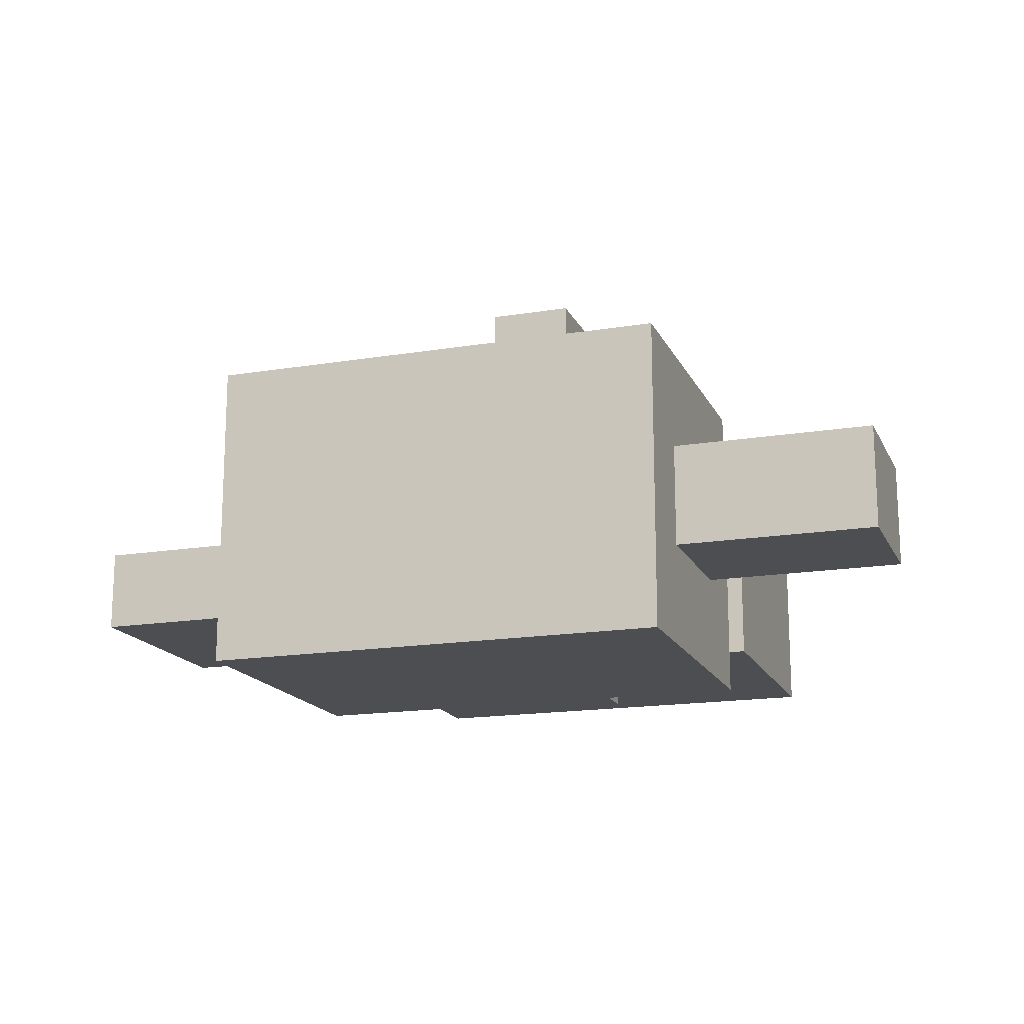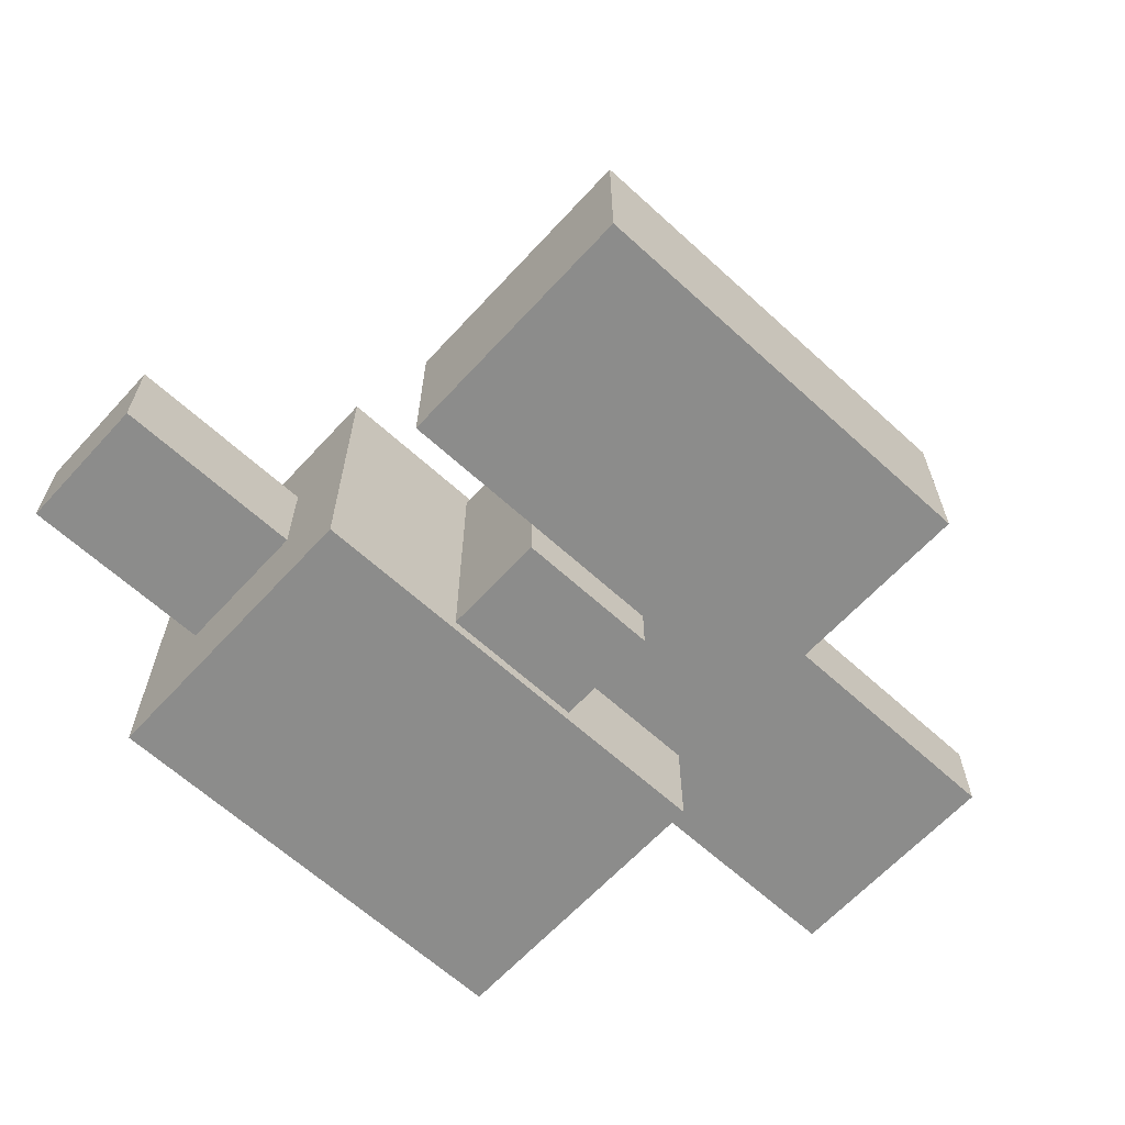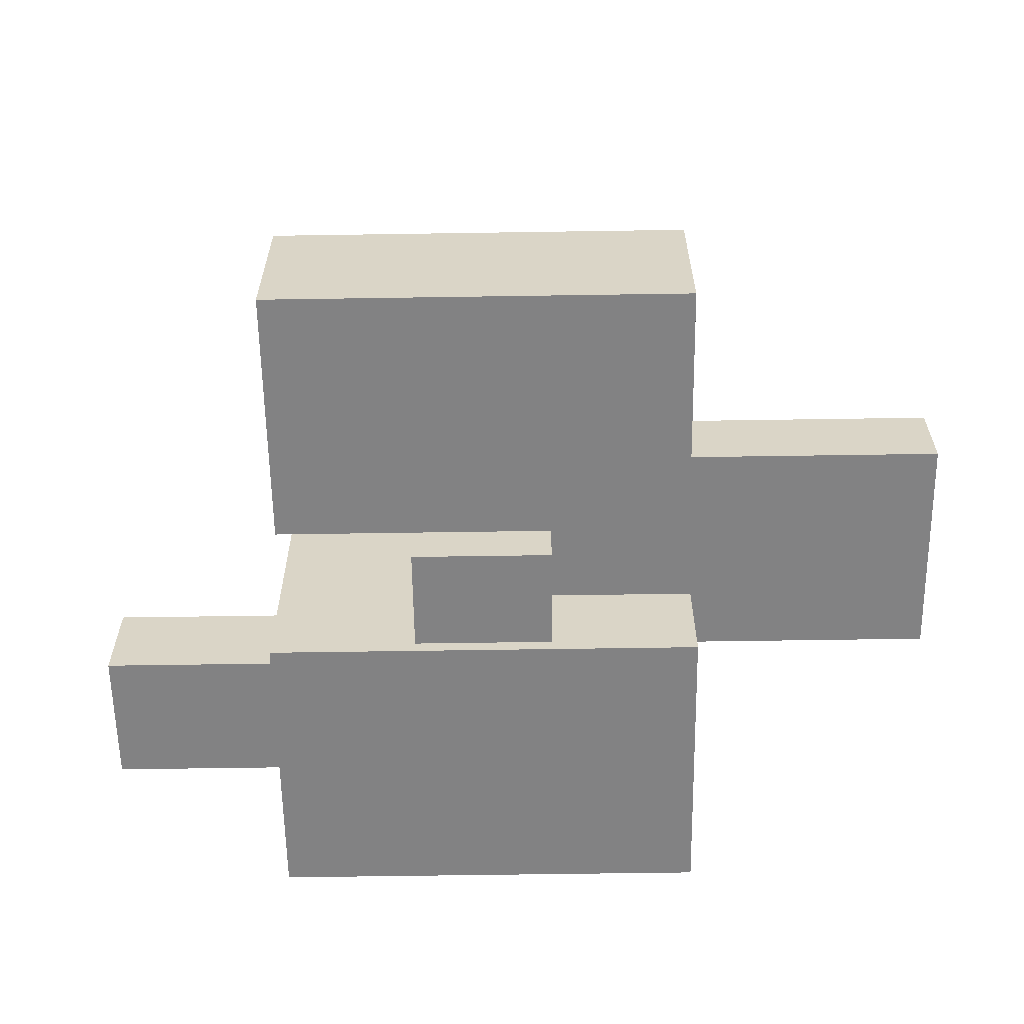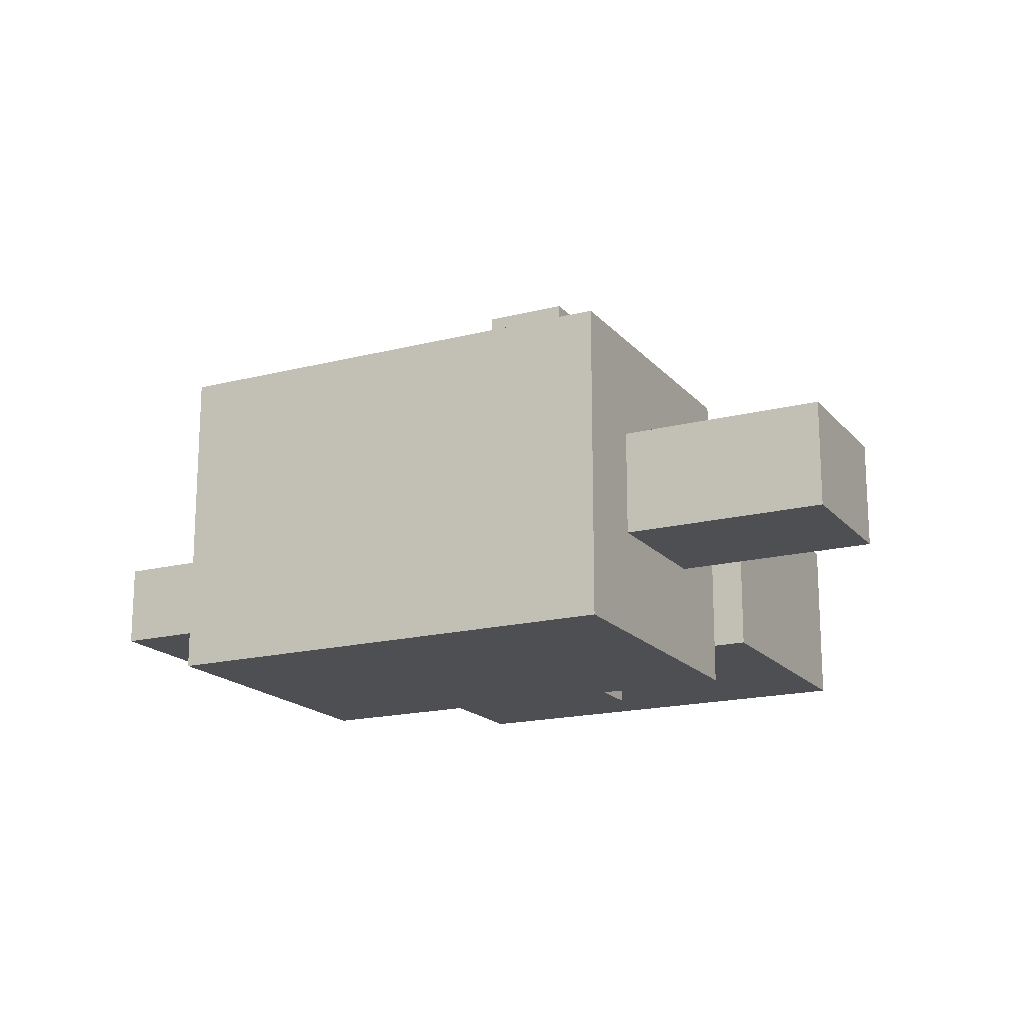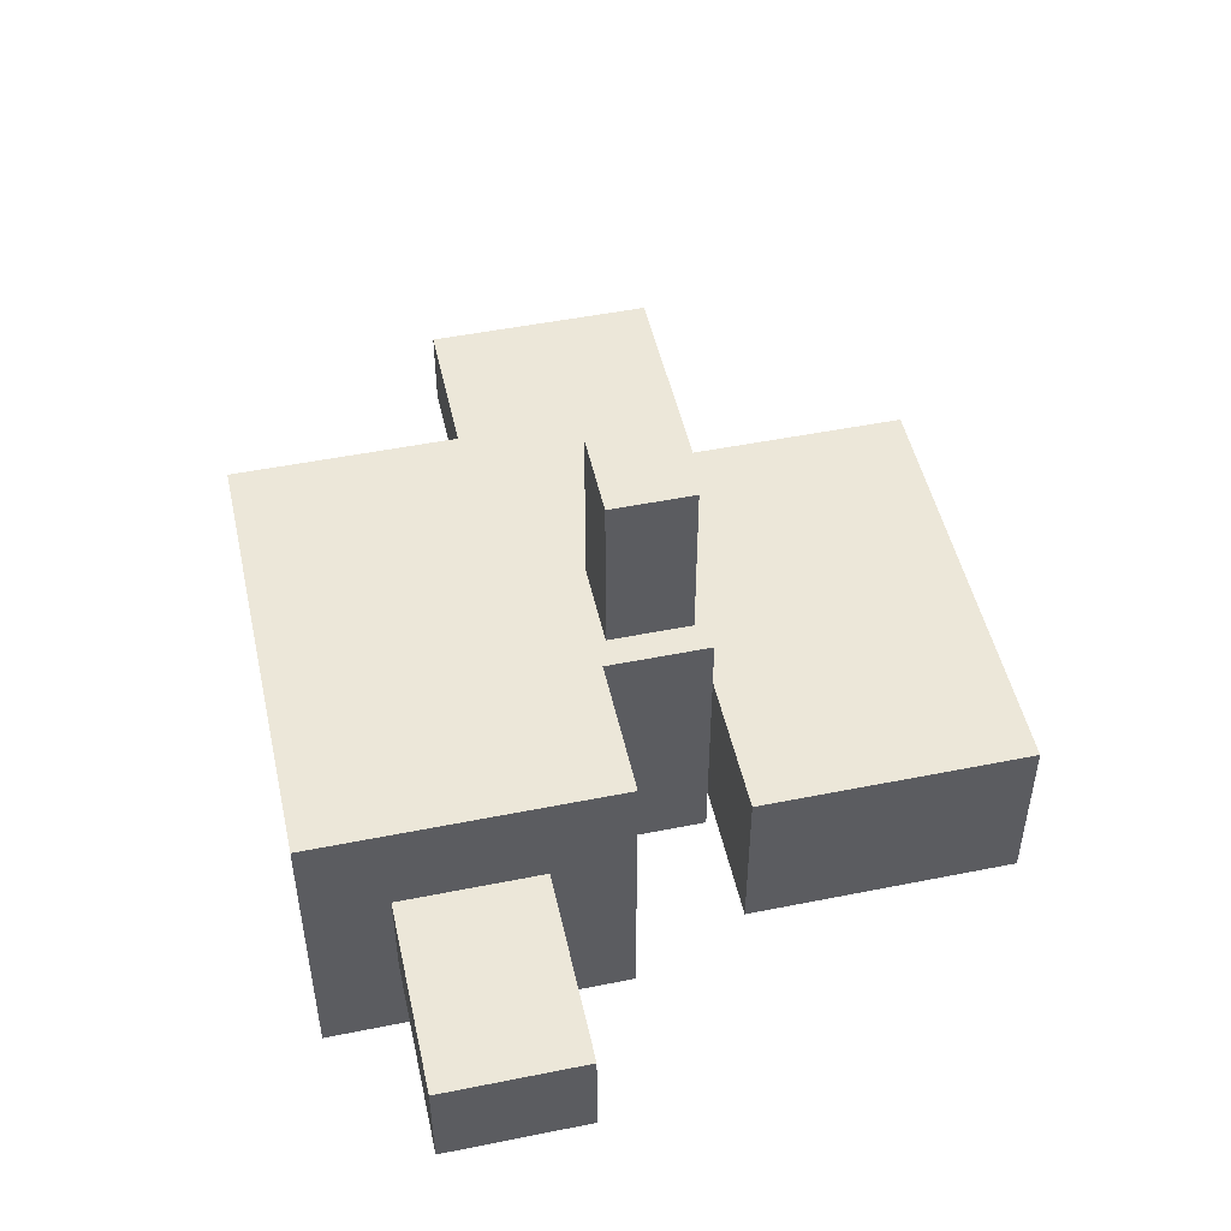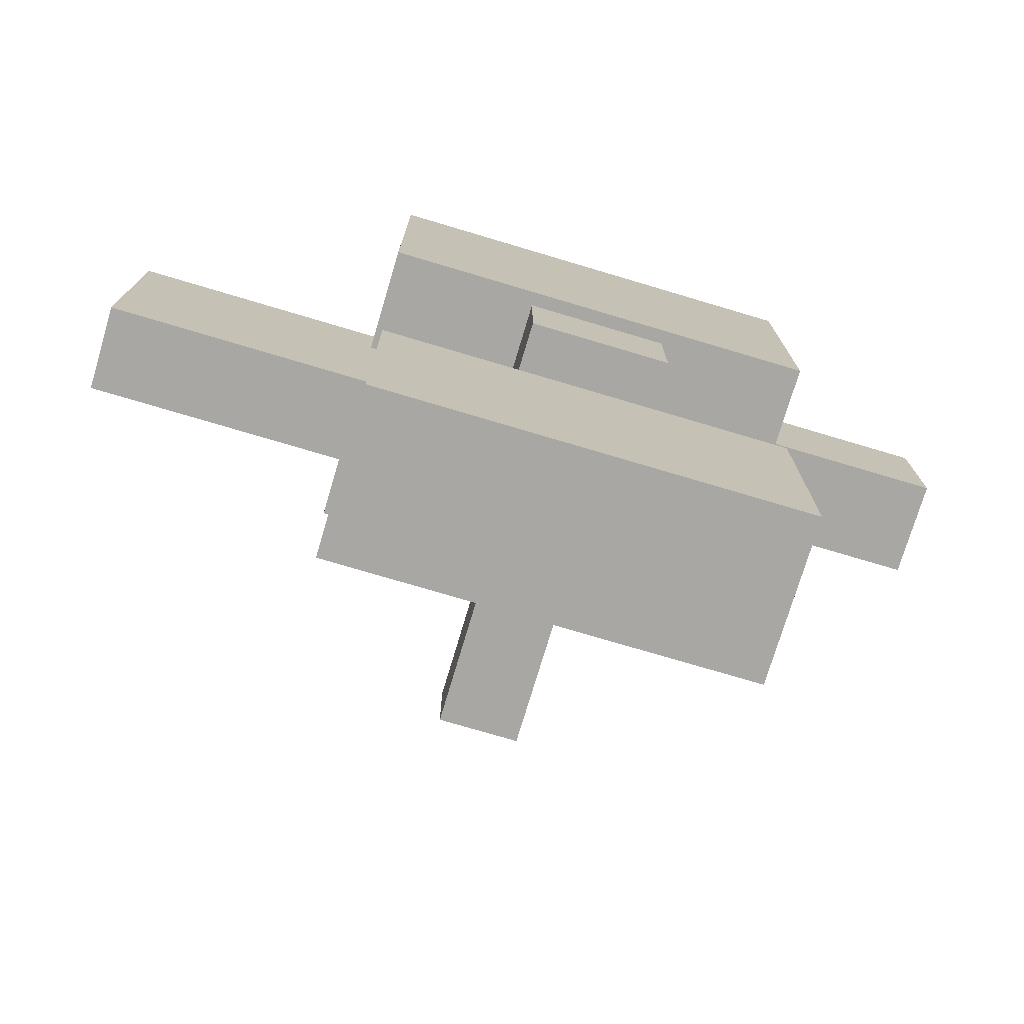
<metadata>
{"format":"obj","ext":"obj","renderer":"f3d","projection":"perspective","resolution":1024,"background":"white","views":[{"elev":-16.6,"azim":-161.3,"up":"+Z"},{"elev":-64.1,"azim":-42.6,"up":"+Z"},{"elev":-60.8,"azim":0.9,"up":"+Z"},{"elev":-17.6,"azim":-153.1,"up":"+Z"},{"elev":49.6,"azim":-102.5,"up":"+Z"},{"elev":-74.7,"azim":163.4,"up":"+Y"}]}
</metadata>
<code>
v -0.75 -0.5 -0.5
v -0.75 -0.5 0.5
v -0.75 0.5 -0.5
v -0.75 0.5 0.5
v 0.75 -0.5 -0.5
v 0.75 -0.5 0.5
v 0.75 0.5 -0.5
v 0.75 0.5 0.5
v -0.75 -0.5 -0.5
v -0.75 -0.5 0.5
v 0.75 -0.5 -0.5
v 0.75 -0.5 0.5
v -0.75 0.5 -0.5
v -0.75 0.5 0.5
v 0.75 0.5 -0.5
v 0.75 0.5 0.5
v -0.75 -0.5 -0.5
v 0.75 -0.5 -0.5
v -0.75 0.5 -0.5
v 0.75 0.5 -0.5
v -0.75 -0.5 0.5
v 0.75 -0.5 0.5
v -0.75 0.5 0.5
v 0.75 0.5 0.5
g grp1
f 1 2 4 3
f 5 7 8 6
f 9 11 12 10
f 13 14 16 15
f 17 19 20 18
f 21 22 24 23
v -0.1438 -0.8149 0.453
v -0.1438 -0.8149 1.033
v -0.1438 -0.5386 0.453
v -0.1438 -0.5386 1.033
v 0.1438 -0.8149 0.453
v 0.1438 -0.8149 1.033
v 0.1438 -0.5386 0.453
v 0.1438 -0.5386 1.033
v -0.1438 -0.8149 0.453
v -0.1438 -0.8149 1.033
v 0.1438 -0.8149 0.453
v 0.1438 -0.8149 1.033
v -0.1438 -0.5386 0.453
v -0.1438 -0.5386 1.033
v 0.1438 -0.5386 0.453
v 0.1438 -0.5386 1.033
v -0.1438 -0.8149 0.453
v 0.1438 -0.8149 0.453
v -0.1438 -0.5386 0.453
v 0.1438 -0.5386 0.453
v -0.1438 -0.8149 1.033
v 0.1438 -0.8149 1.033
v -0.1438 -0.5386 1.033
v 0.1438 -0.5386 1.033
g grp25
f 25 26 28 27
f 29 31 32 30
f 33 35 36 34
f 37 38 40 39
f 41 43 44 42
f 45 46 48 47
v -0.2415 -0.8535 -0.453
v -0.2415 -0.8535 0.453
v -0.2415 -0.5 -0.453
v -0.2415 -0.5 0.453
v 0.2415 -0.8535 -0.453
v 0.2415 -0.8535 0.453
v 0.2415 -0.5 -0.453
v 0.2415 -0.5 0.453
v -0.2415 -0.8535 -0.453
v -0.2415 -0.8535 0.453
v 0.2415 -0.8535 -0.453
v 0.2415 -0.8535 0.453
v -0.2415 -0.5 -0.453
v -0.2415 -0.5 0.453
v 0.2415 -0.5 -0.453
v 0.2415 -0.5 0.453
v -0.2415 -0.8535 -0.453
v 0.2415 -0.8535 -0.453
v -0.2415 -0.5 -0.453
v 0.2415 -0.5 -0.453
v -0.2415 -0.8535 0.453
v 0.2415 -0.8535 0.453
v -0.2415 -0.5 0.453
v 0.2415 -0.5 0.453
g grp49
f 49 50 52 51
f 53 55 56 54
f 57 59 60 58
f 61 62 64 63
f 65 67 68 66
f 69 70 72 71
v 0.2415 -1.062 -0.1416
v 0.2415 -1.062 0.1416
v 0.2415 -0.2915 -0.1416
v 0.2415 -0.2915 0.1416
v 1.604 -1.062 -0.1416
v 1.604 -1.062 0.1416
v 1.604 -0.2915 -0.1416
v 1.604 -0.2915 0.1416
v 0.2415 -1.062 -0.1416
v 0.2415 -1.062 0.1416
v 1.604 -1.062 -0.1416
v 1.604 -1.062 0.1416
v 0.2415 -0.2915 -0.1416
v 0.2415 -0.2915 0.1416
v 1.604 -0.2915 -0.1416
v 1.604 -0.2915 0.1416
v 0.2415 -1.062 -0.1416
v 1.604 -1.062 -0.1416
v 0.2415 -0.2915 -0.1416
v 1.604 -0.2915 -0.1416
v 0.2415 -1.062 0.1416
v 1.604 -1.062 0.1416
v 0.2415 -0.2915 0.1416
v 1.604 -0.2915 0.1416
g grp73
f 73 74 76 75
f 77 79 80 78
f 81 83 84 82
f 85 86 88 87
f 89 91 92 90
f 93 94 96 95
v -0.7262 -1.746 -0.2843
v -0.7262 -1.746 0.2843
v -0.7262 -0.8535 -0.2843
v -0.7262 -0.8535 0.2843
v 0.7262 -1.746 -0.2843
v 0.7262 -1.746 0.2843
v 0.7262 -0.8535 -0.2843
v 0.7262 -0.8535 0.2843
v -0.7262 -1.746 -0.2843
v -0.7262 -1.746 0.2843
v 0.7262 -1.746 -0.2843
v 0.7262 -1.746 0.2843
v -0.7262 -0.8535 -0.2843
v -0.7262 -0.8535 0.2843
v 0.7262 -0.8535 -0.2843
v 0.7262 -0.8535 0.2843
v -0.7262 -1.746 -0.2843
v 0.7262 -1.746 -0.2843
v -0.7262 -0.8535 -0.2843
v 0.7262 -0.8535 -0.2843
v -0.7262 -1.746 0.2843
v 0.7262 -1.746 0.2843
v -0.7262 -0.8535 0.2843
v 0.7262 -0.8535 0.2843
g grp97
f 97 98 100 99
f 101 103 104 102
f 105 107 108 106
f 109 110 112 111
f 113 115 116 114
f 117 118 120 119
v -1.402 -0.2366 -0.1678
v -1.402 -0.2366 0.1678
v -1.402 0.2366 -0.1678
v -1.402 0.2366 0.1678
v -0.75 -0.2366 -0.1678
v -0.75 -0.2366 0.1678
v -0.75 0.2366 -0.1678
v -0.75 0.2366 0.1678
v -1.402 -0.2366 -0.1678
v -1.402 -0.2366 0.1678
v -0.75 -0.2366 -0.1678
v -0.75 -0.2366 0.1678
v -1.402 0.2366 -0.1678
v -1.402 0.2366 0.1678
v -0.75 0.2366 -0.1678
v -0.75 0.2366 0.1678
v -1.402 -0.2366 -0.1678
v -0.75 -0.2366 -0.1678
v -1.402 0.2366 -0.1678
v -0.75 0.2366 -0.1678
v -1.402 -0.2366 0.1678
v -0.75 -0.2366 0.1678
v -1.402 0.2366 0.1678
v -0.75 0.2366 0.1678
g grp121
f 121 122 124 123
f 125 127 128 126
f 129 131 132 130
f 133 134 136 135
f 137 139 140 138
f 141 142 144 143

</code>
